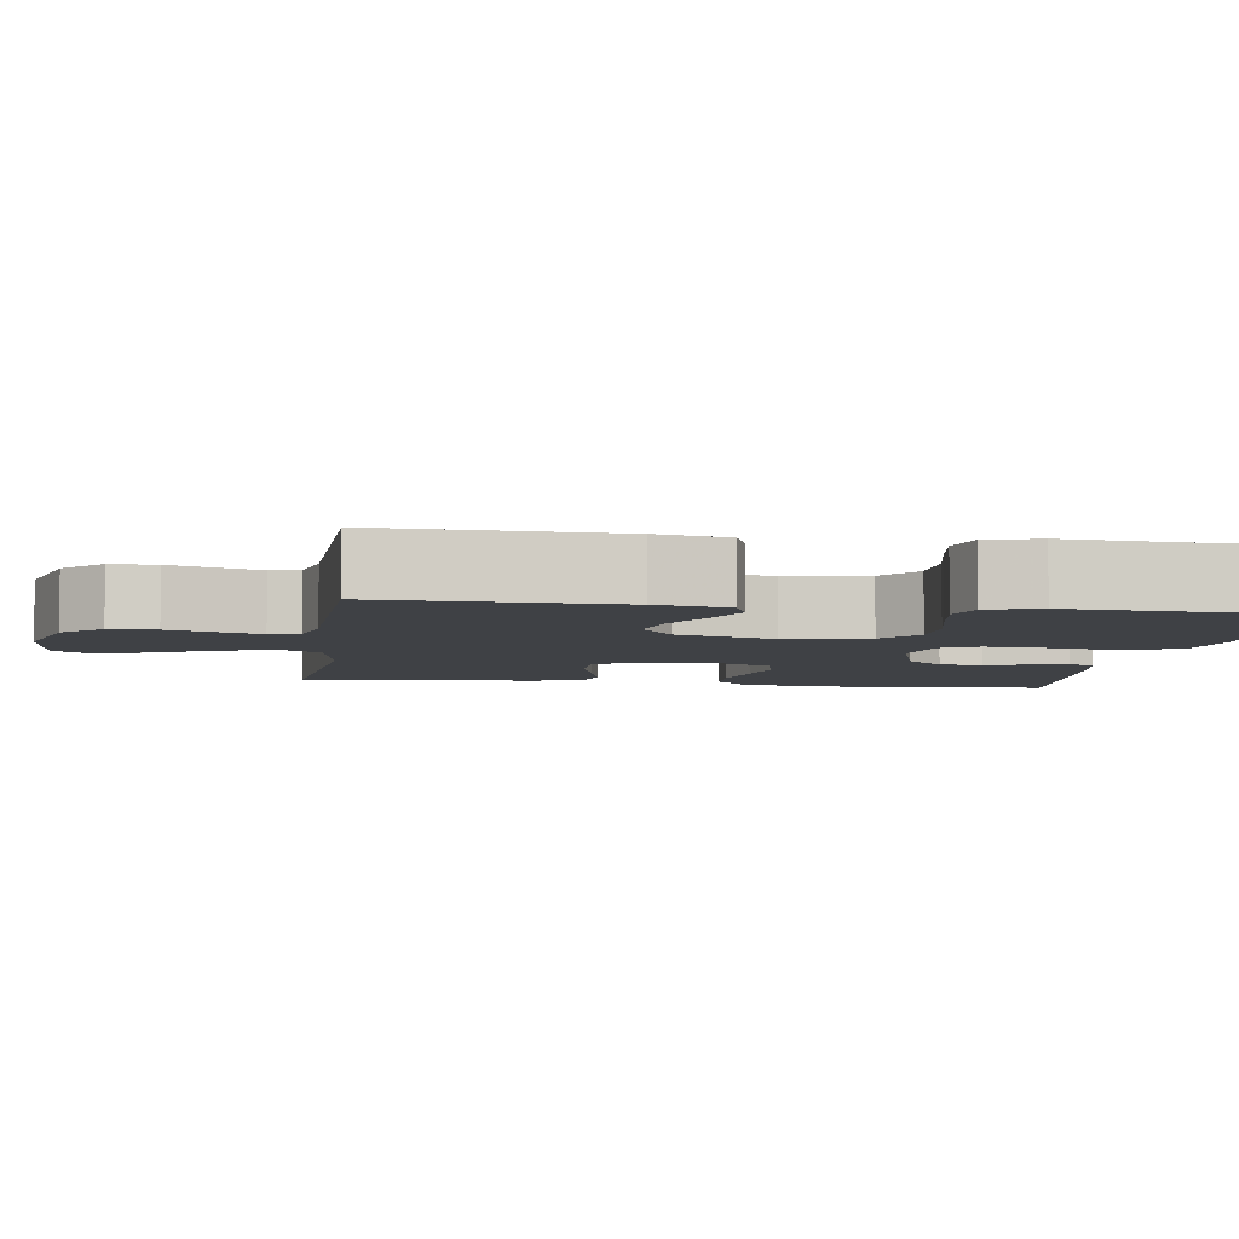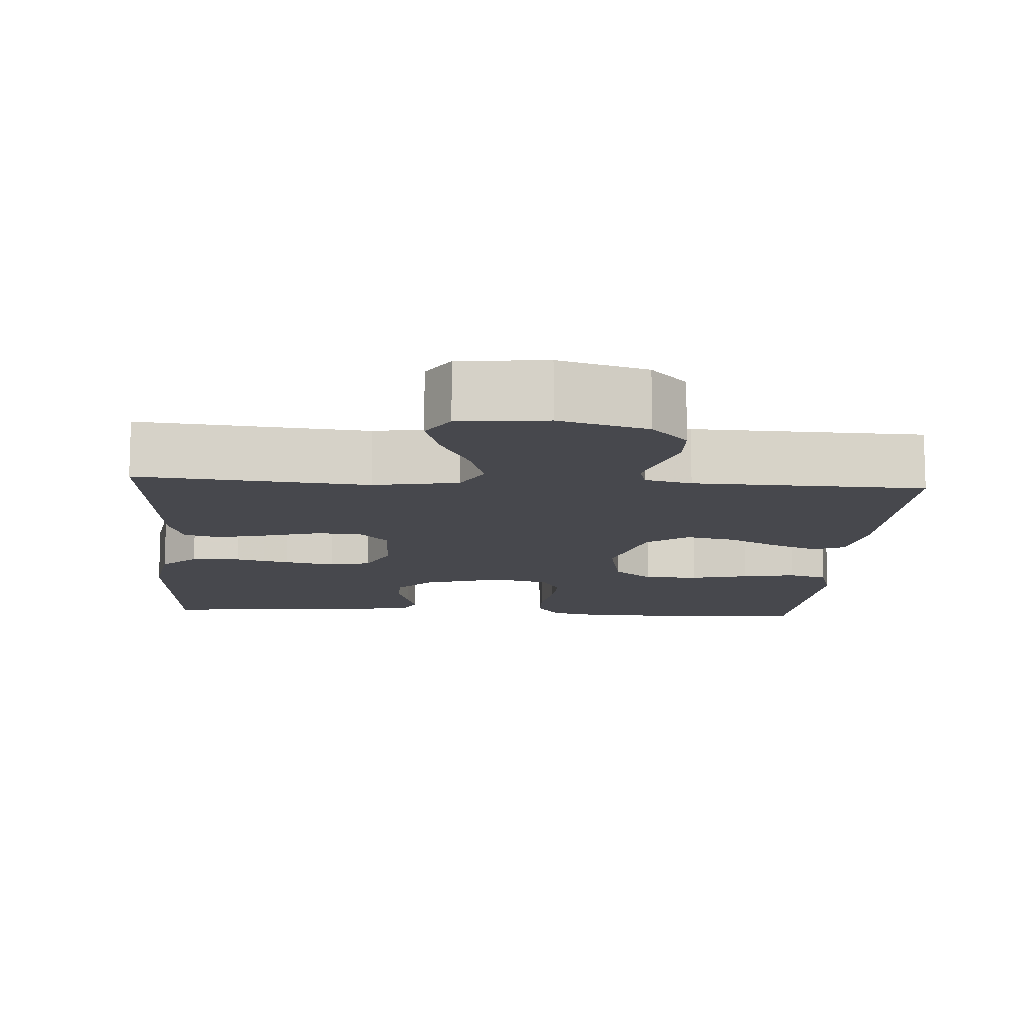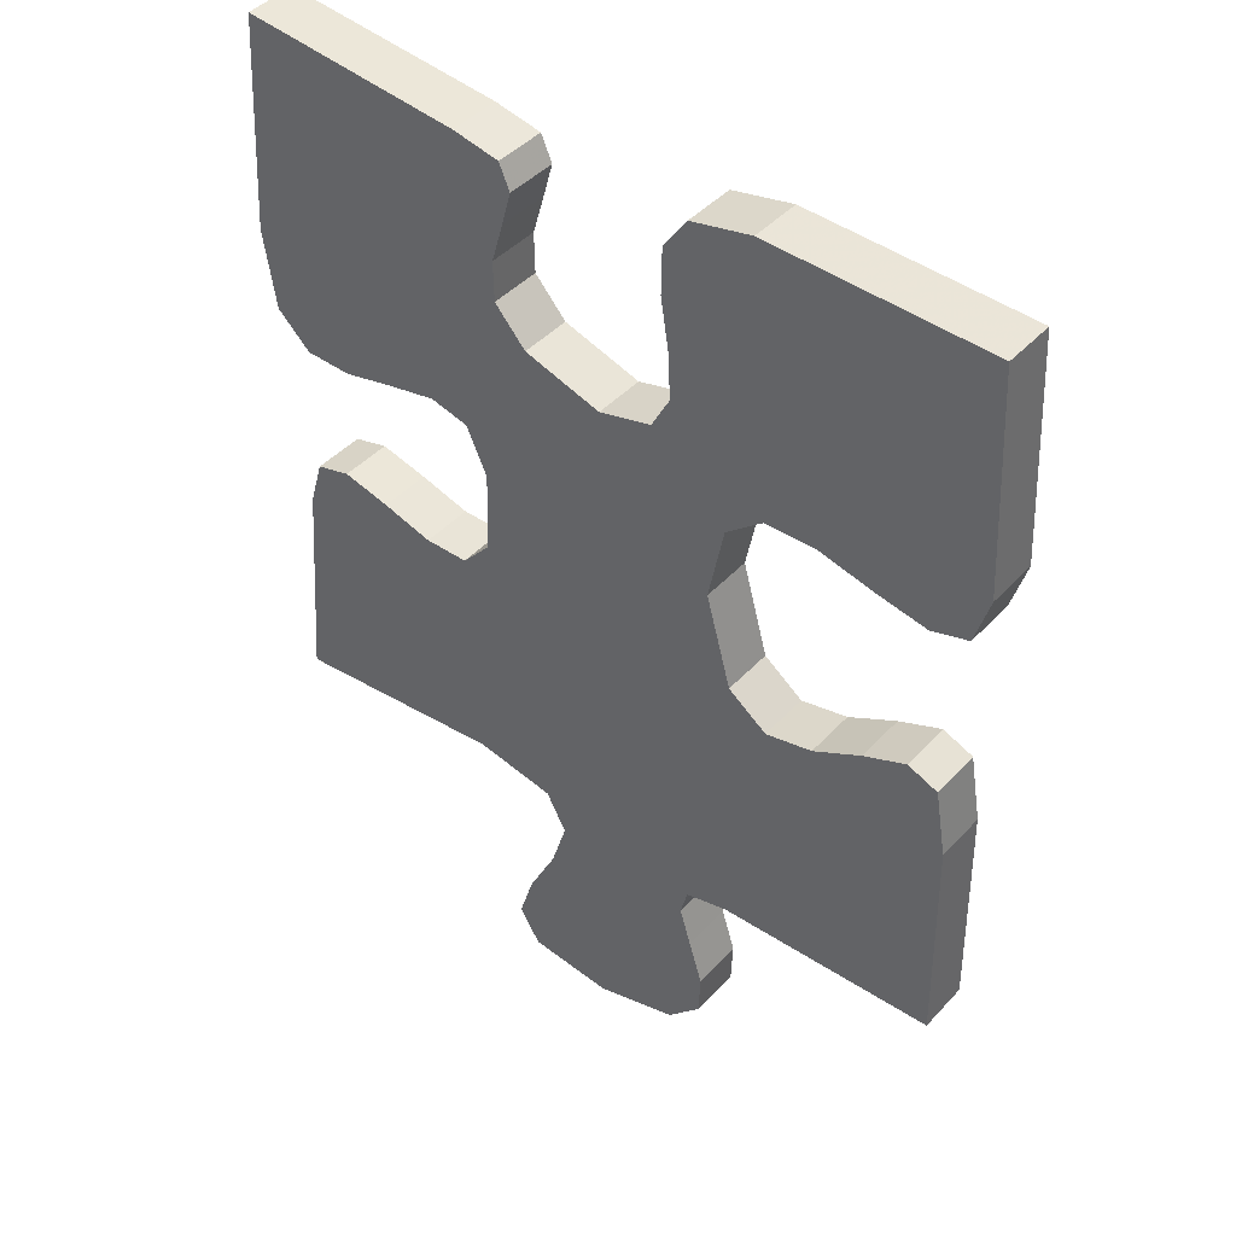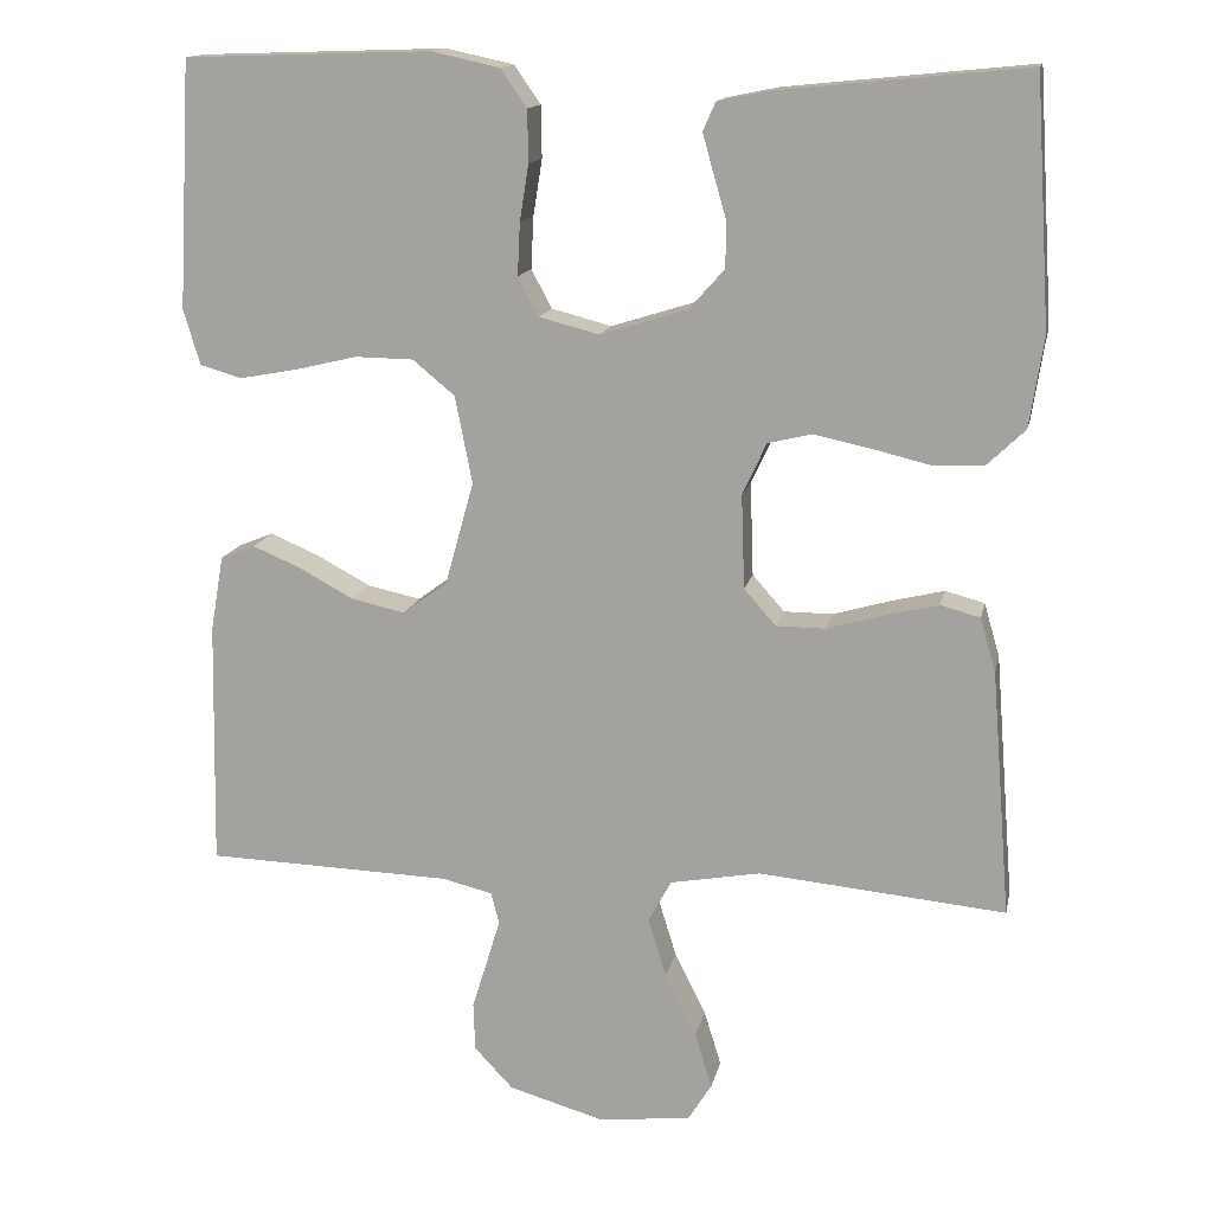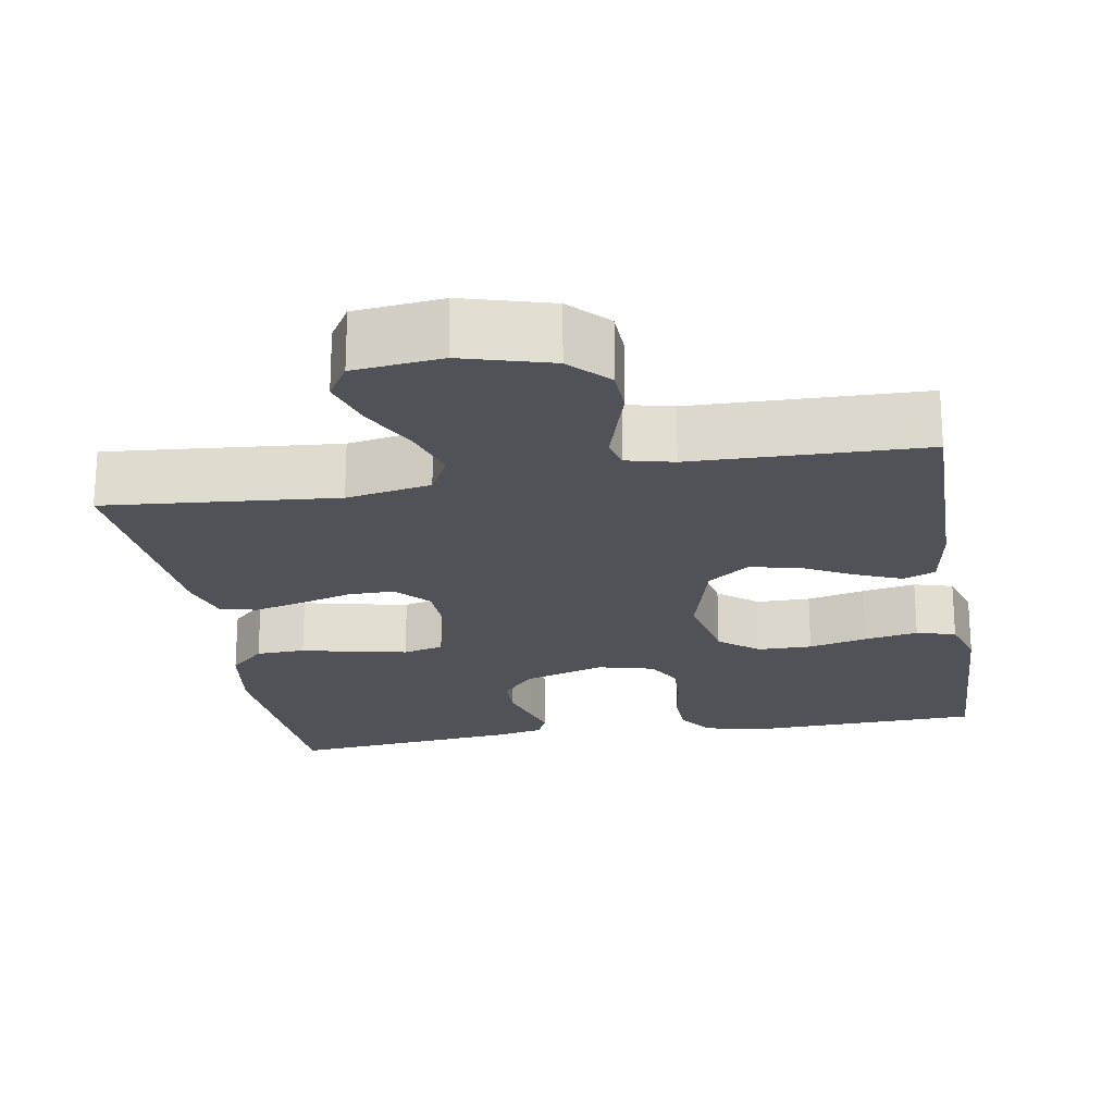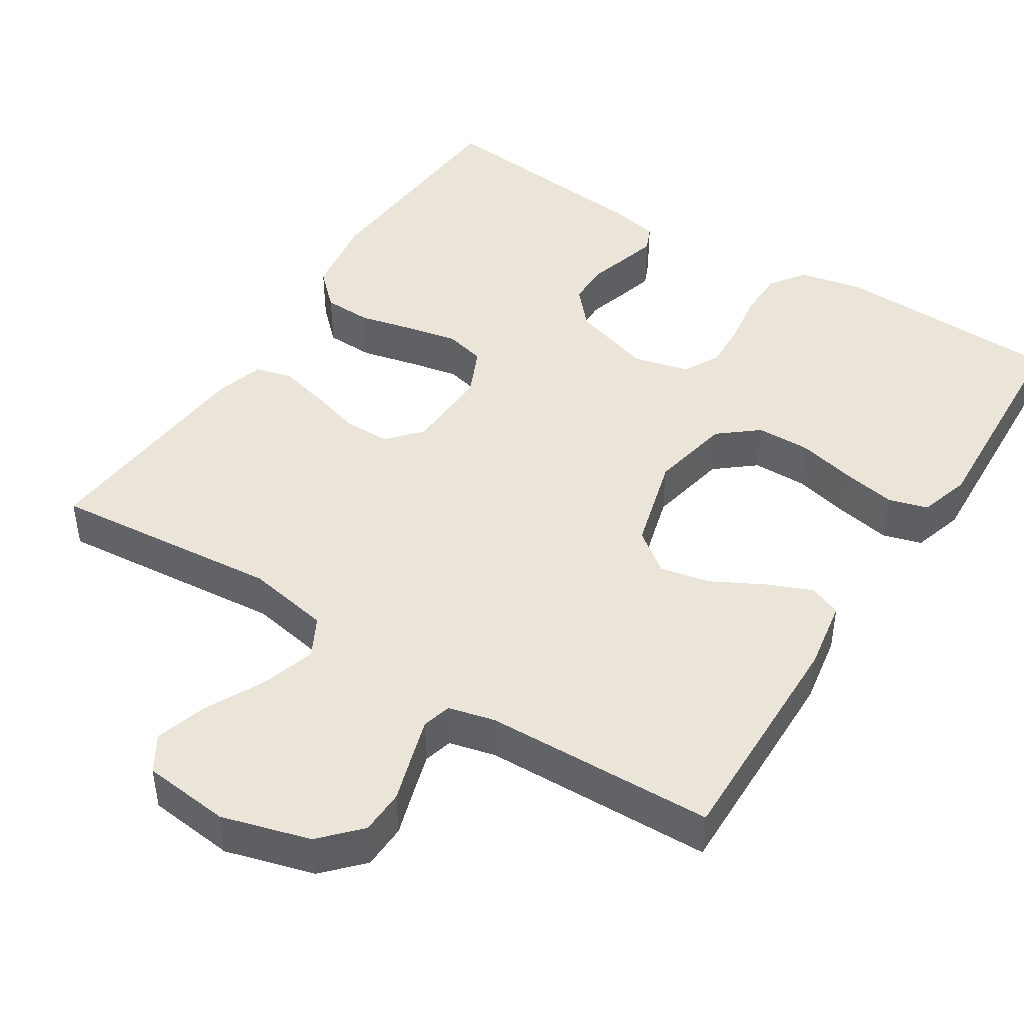
<metadata>
{"format":"obj","ext":"obj","renderer":"f3d","projection":"perspective","resolution":1024,"background":"white","views":[{"elev":-5.7,"azim":-98.5,"up":"+Y"},{"elev":-11.9,"azim":176.1,"up":"+Y"},{"elev":43.3,"azim":-141.1,"up":"+Z"},{"elev":14.5,"azim":11.7,"up":"+Z"},{"elev":-21.5,"azim":-170.1,"up":"+Y"},{"elev":45.0,"azim":-147.4,"up":"+Y"}]}
</metadata>
<code>
v 0.5 0.07 0.5
v 0.519 0.07 0.2
v 0.502 0.07 0.091
v 0.456 0.07 0.047
v 0.392 0.07 0.045
v 0.321 0.07 0.062
v 0.254 0.07 0.076
v 0.201 0.07 0.063
v 0.172 0.07 0
v 0.176 0.07 -0.114
v 0.215 0.07 -0.158
v 0.275 0.07 -0.158
v 0.344 0.07 -0.138
v 0.409 0.07 -0.122
v 0.457 0.07 -0.135
v 0.476 0.07 -0.2
v 0.5 0.07 -0.5
v 0.2 0.07 -0.472
v 0.09 0.07 -0.492
v 0.062 0.07 -0.544
v 0.084 0.07 -0.615
v 0.122 0.07 -0.691
v 0.143 0.07 -0.759
v 0.114 0.07 -0.806
v 0 0.07 -0.818
v -0.115 0.07 -0.785
v -0.162 0.07 -0.735
v -0.164 0.07 -0.676
v -0.145 0.07 -0.615
v -0.129 0.07 -0.562
v -0.139 0.07 -0.524
v -0.2 0.07 -0.509
v -0.5 0.07 -0.5
v -0.494 0.07 -0.2
v -0.478 0.07 -0.108
v -0.436 0.07 -0.091
v -0.377 0.07 -0.116
v -0.31 0.07 -0.152
v -0.245 0.07 -0.166
v -0.191 0.07 -0.126
v -0.156 0.07 0
v -0.177 0.07 0.106
v -0.228 0.07 0.148
v -0.299 0.07 0.149
v -0.375 0.07 0.131
v -0.445 0.07 0.118
v -0.496 0.07 0.133
v -0.516 0.07 0.2
v -0.5 0.07 0.5
v -0.2 0.07 0.51
v -0.117 0.07 0.492
v -0.085 0.07 0.446
v -0.084 0.07 0.383
v -0.095 0.07 0.314
v -0.098 0.07 0.251
v -0.073 0.07 0.204
v 0 0.07 0.185
v 0.106 0.07 0.218
v 0.149 0.07 0.266
v 0.15 0.07 0.321
v 0.134 0.07 0.376
v 0.121 0.07 0.423
v 0.136 0.07 0.457
v 0.2 0.07 0.47
v 0.5 0 0.5
v 0.519 0 0.2
v 0.502 0 0.091
v 0.456 0 0.047
v 0.392 0 0.045
v 0.321 0 0.062
v 0.254 0 0.076
v 0.201 0 0.063
v 0.172 0 0
v 0.176 0 -0.114
v 0.215 0 -0.158
v 0.275 0 -0.158
v 0.344 0 -0.138
v 0.409 0 -0.122
v 0.457 0 -0.135
v 0.476 0 -0.2
v 0.5 0 -0.5
v 0.2 0 -0.472
v 0.09 0 -0.492
v 0.062 0 -0.544
v 0.084 0 -0.615
v 0.122 0 -0.691
v 0.143 0 -0.759
v 0.114 0 -0.806
v 0 0 -0.818
v -0.115 0 -0.785
v -0.162 0 -0.735
v -0.164 0 -0.676
v -0.145 0 -0.615
v -0.129 0 -0.562
v -0.139 0 -0.524
v -0.2 0 -0.509
v -0.5 0 -0.5
v -0.494 0 -0.2
v -0.478 0 -0.108
v -0.436 0 -0.091
v -0.377 0 -0.116
v -0.31 0 -0.152
v -0.245 0 -0.166
v -0.191 0 -0.126
v -0.156 0 0
v -0.177 0 0.106
v -0.228 0 0.148
v -0.299 0 0.149
v -0.375 0 0.131
v -0.445 0 0.118
v -0.496 0 0.133
v -0.516 0 0.2
v -0.5 0 0.5
v -0.2 0 0.51
v -0.117 0 0.492
v -0.085 0 0.446
v -0.084 0 0.383
v -0.095 0 0.314
v -0.098 0 0.251
v -0.073 0 0.204
v 0 0 0.185
v 0.106 0 0.218
v 0.149 0 0.266
v 0.15 0 0.321
v 0.134 0 0.376
v 0.121 0 0.423
v 0.136 0 0.457
v 0.2 0 0.47
f 60 61 62 63
f 60 63 64 1
f 51 52 53 54
f 51 54 55
f 50 51 55
f 49 50 55
f 48 49 55 56
f 44 45 46 47
f 44 47 48 56
f 35 36 37 38
f 33 34 35 38
f 32 33 38 39
f 31 32 39 40
f 26 27 28 29
f 26 29 30
f 25 26 30
f 21 22 23 24
f 20 21 24 25
f 15 16 17 18
f 15 18 19
f 12 13 14 15
f 12 15 19
f 11 12 19
f 10 11 19 20
f 3 4 5 6
f 3 6 7
f 2 3 7
f 59 60 1 2
f 58 59 2 7
f 57 58 7 8
f 43 44 56 57
f 42 43 57 8
f 41 42 8 9
f 20 25 30 31
f 20 31 40 41
f 9 10 20 41
f 127 126 125 124
f 65 128 127 124
f 118 117 116 115
f 119 118 115
f 119 115 114
f 119 114 113
f 120 119 113 112
f 111 110 109 108
f 120 112 111 108
f 102 101 100 99
f 102 99 98 97
f 103 102 97 96
f 104 103 96 95
f 93 92 91 90
f 94 93 90
f 94 90 89
f 88 87 86 85
f 89 88 85 84
f 82 81 80 79
f 83 82 79
f 79 78 77 76
f 83 79 76
f 83 76 75
f 84 83 75 74
f 70 69 68 67
f 71 70 67
f 71 67 66
f 66 65 124 123
f 71 66 123 122
f 72 71 122 121
f 121 120 108 107
f 72 121 107 106
f 73 72 106 105
f 95 94 89 84
f 105 104 95 84
f 105 84 74 73
f 1 65 66 2
f 2 66 67 3
f 3 67 68 4
f 4 68 69 5
f 5 69 70 6
f 6 70 71 7
f 7 71 72 8
f 8 72 73 9
f 9 73 74 10
f 10 74 75 11
f 11 75 76 12
f 12 76 77 13
f 13 77 78 14
f 14 78 79 15
f 15 79 80 16
f 16 80 81 17
f 17 81 82 18
f 18 82 83 19
f 19 83 84 20
f 20 84 85 21
f 21 85 86 22
f 22 86 87 23
f 23 87 88 24
f 24 88 89 25
f 25 89 90 26
f 26 90 91 27
f 27 91 92 28
f 28 92 93 29
f 29 93 94 30
f 30 94 95 31
f 31 95 96 32
f 32 96 97 33
f 33 97 98 34
f 34 98 99 35
f 35 99 100 36
f 36 100 101 37
f 37 101 102 38
f 38 102 103 39
f 39 103 104 40
f 40 104 105 41
f 41 105 106 42
f 42 106 107 43
f 43 107 108 44
f 44 108 109 45
f 45 109 110 46
f 46 110 111 47
f 47 111 112 48
f 48 112 113 49
f 49 113 114 50
f 50 114 115 51
f 51 115 116 52
f 52 116 117 53
f 53 117 118 54
f 54 118 119 55
f 55 119 120 56
f 56 120 121 57
f 57 121 122 58
f 58 122 123 59
f 59 123 124 60
f 60 124 125 61
f 61 125 126 62
f 62 126 127 63
f 63 127 128 64
f 64 128 65 1

</code>
